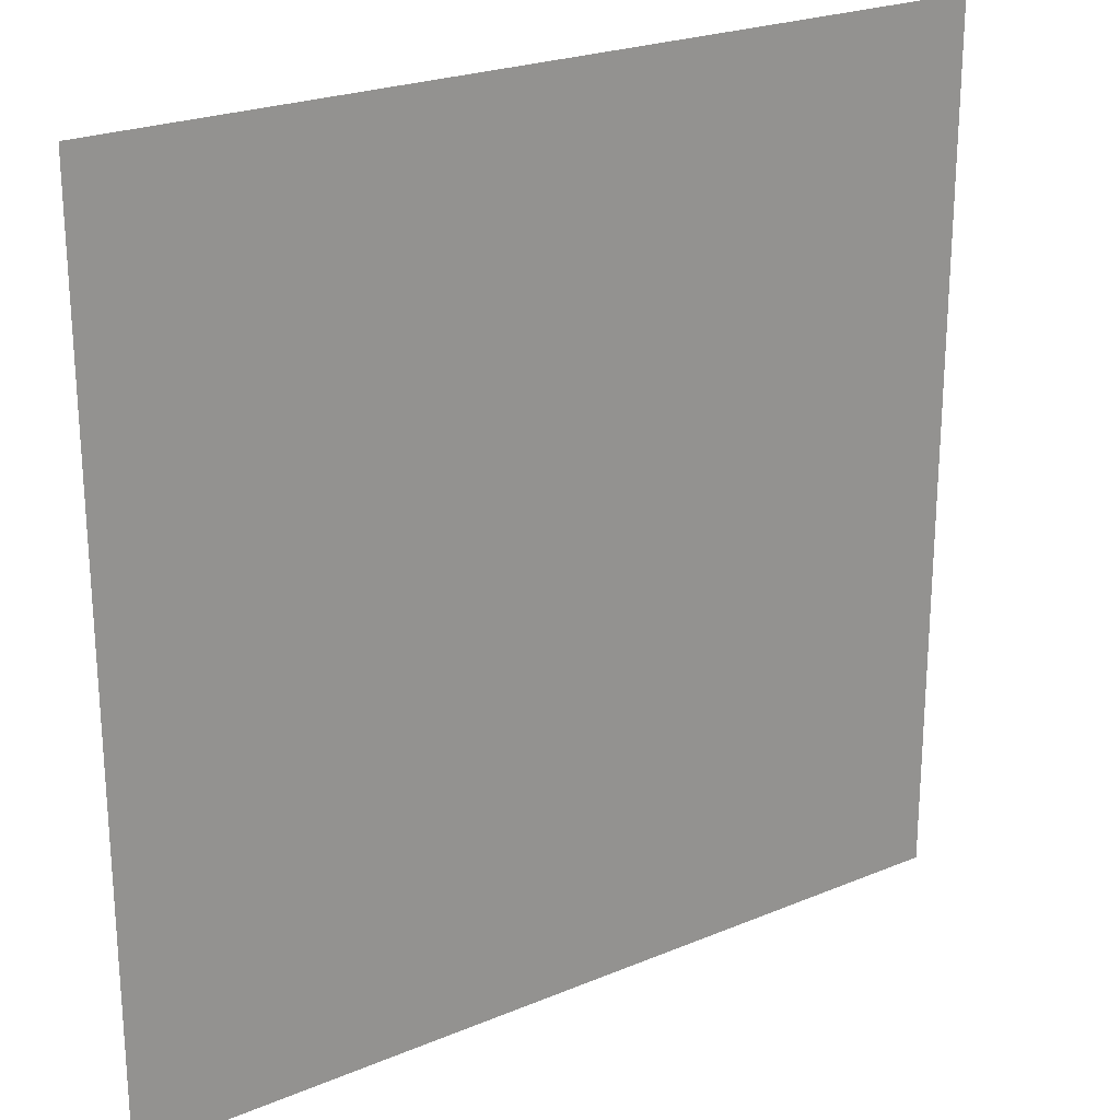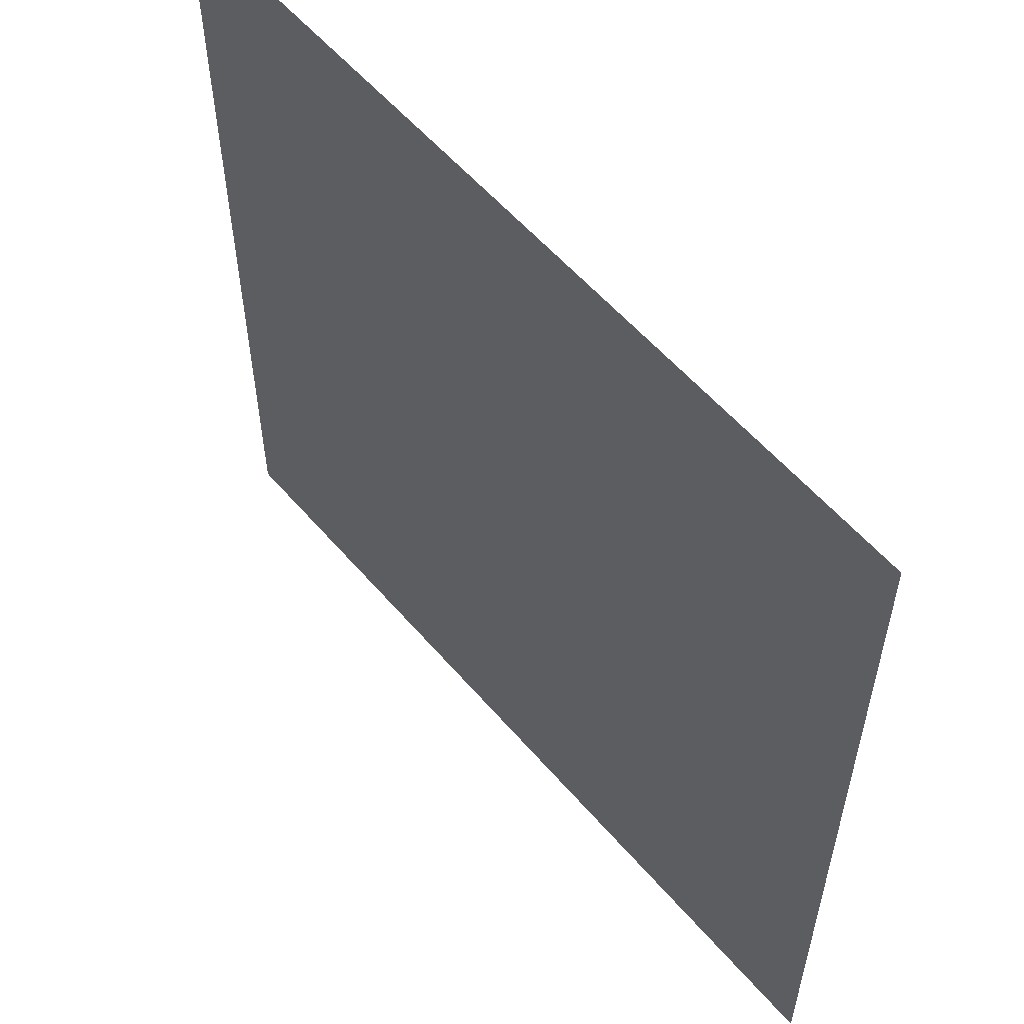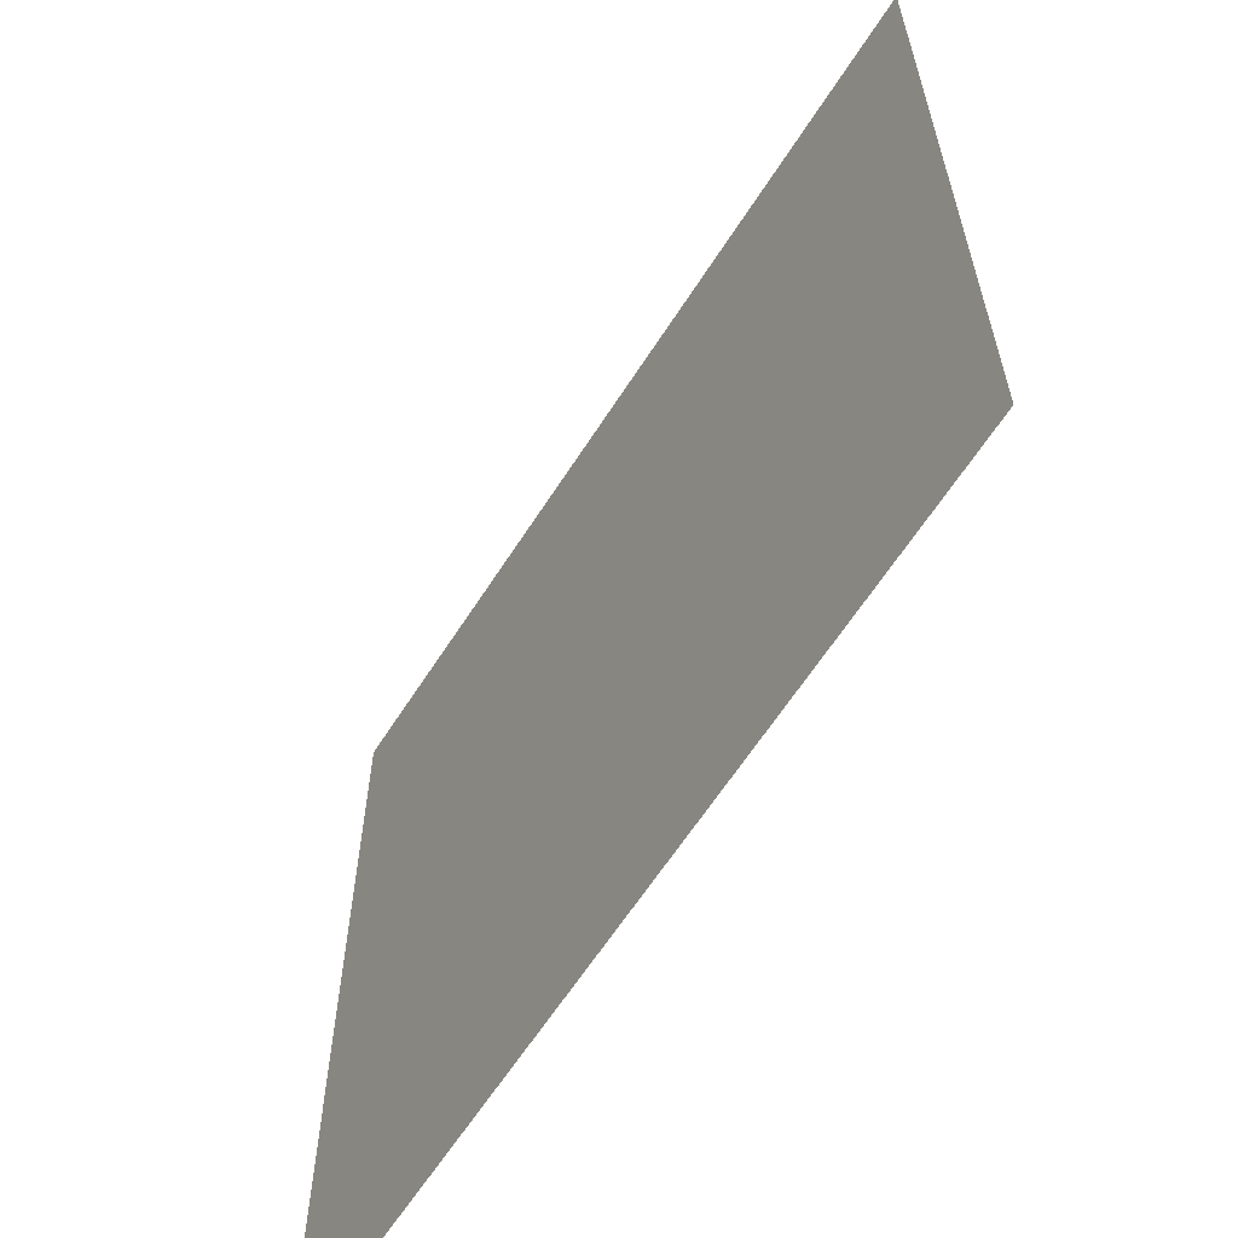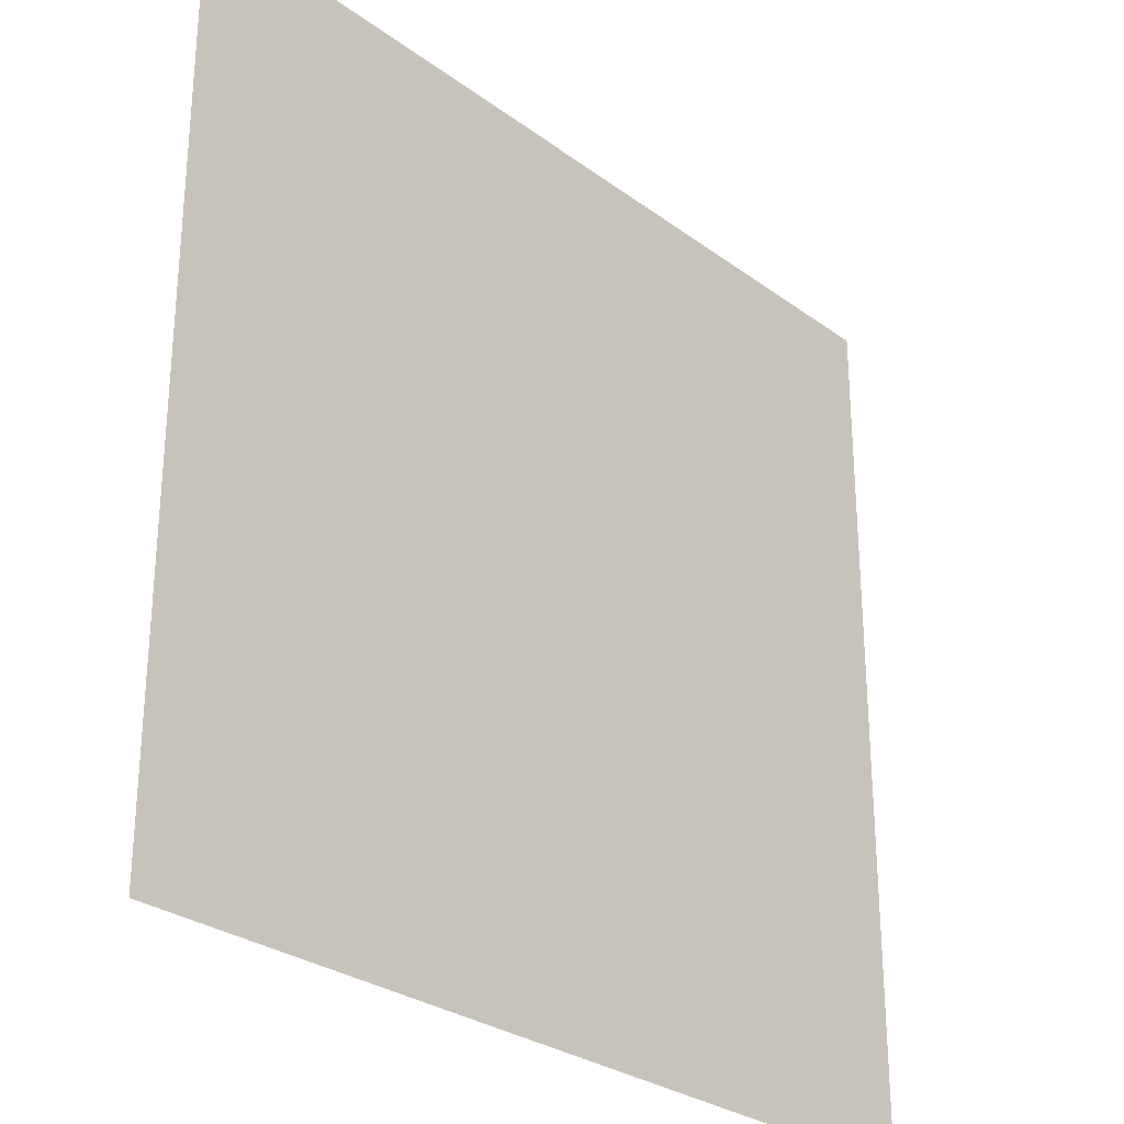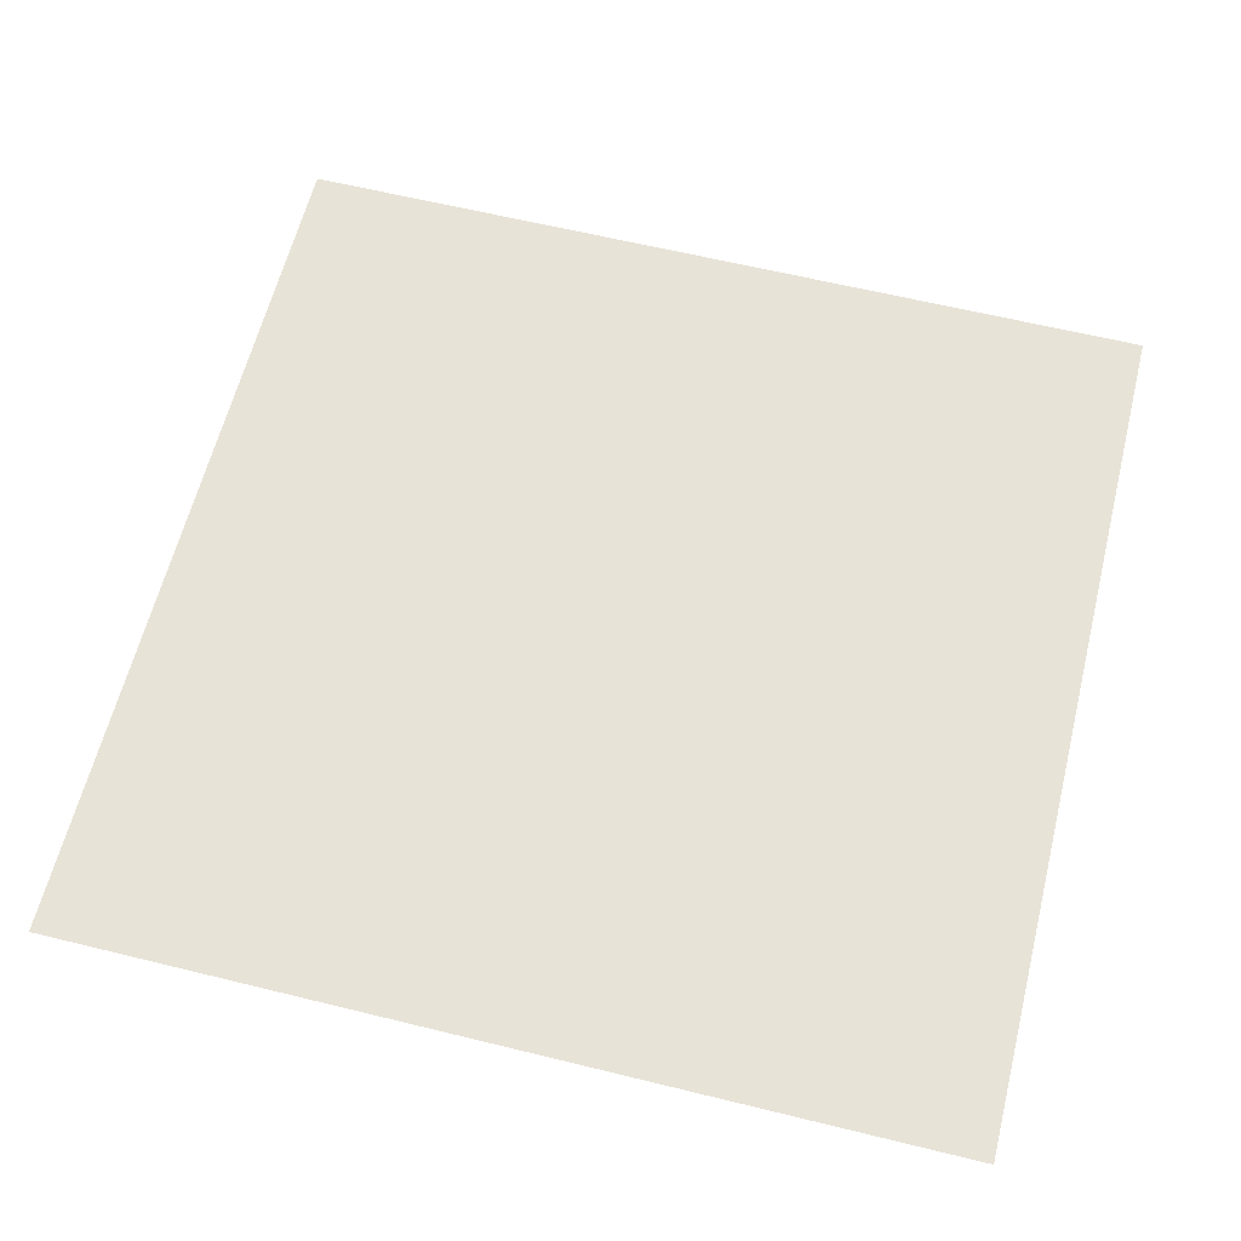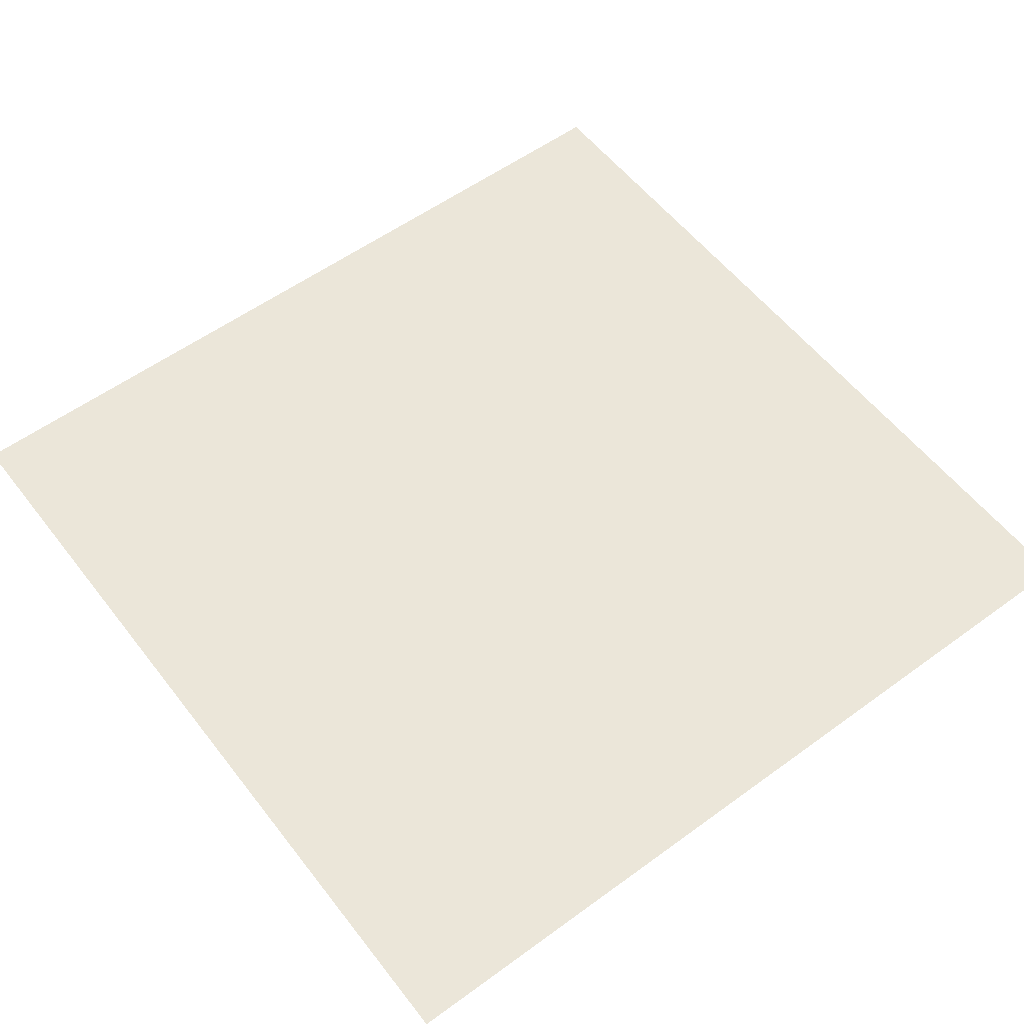
<metadata>
{"format":"obj","ext":"obj","renderer":"f3d","projection":"perspective","resolution":1024,"background":"white","views":[{"elev":23.4,"azim":144.8,"up":"+Y"},{"elev":57.0,"azim":-130.1,"up":"+Y"},{"elev":-62.6,"azim":-122.5,"up":"+Y"},{"elev":-28.4,"azim":-47.8,"up":"+Y"},{"elev":62.0,"azim":14.0,"up":"+Z"},{"elev":56.4,"azim":-37.3,"up":"+Z"}]}
</metadata>
<code>
v 72 -71.49 0
v -72 71.49 0
v -72 -71.49 0
v 72 71.49 0
o P004
f 1 2 3
f 1 4 2

</code>
